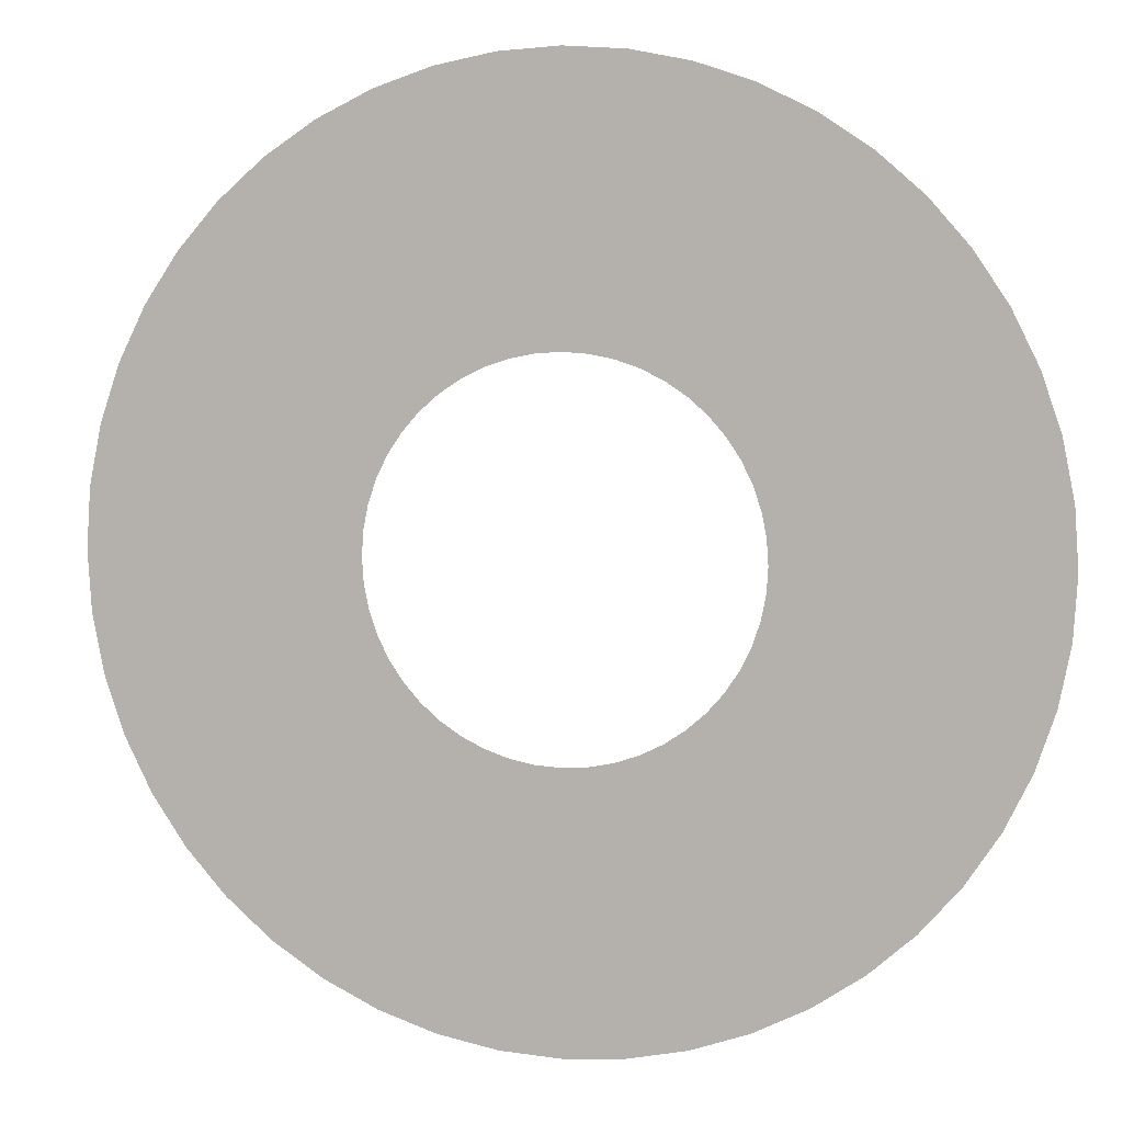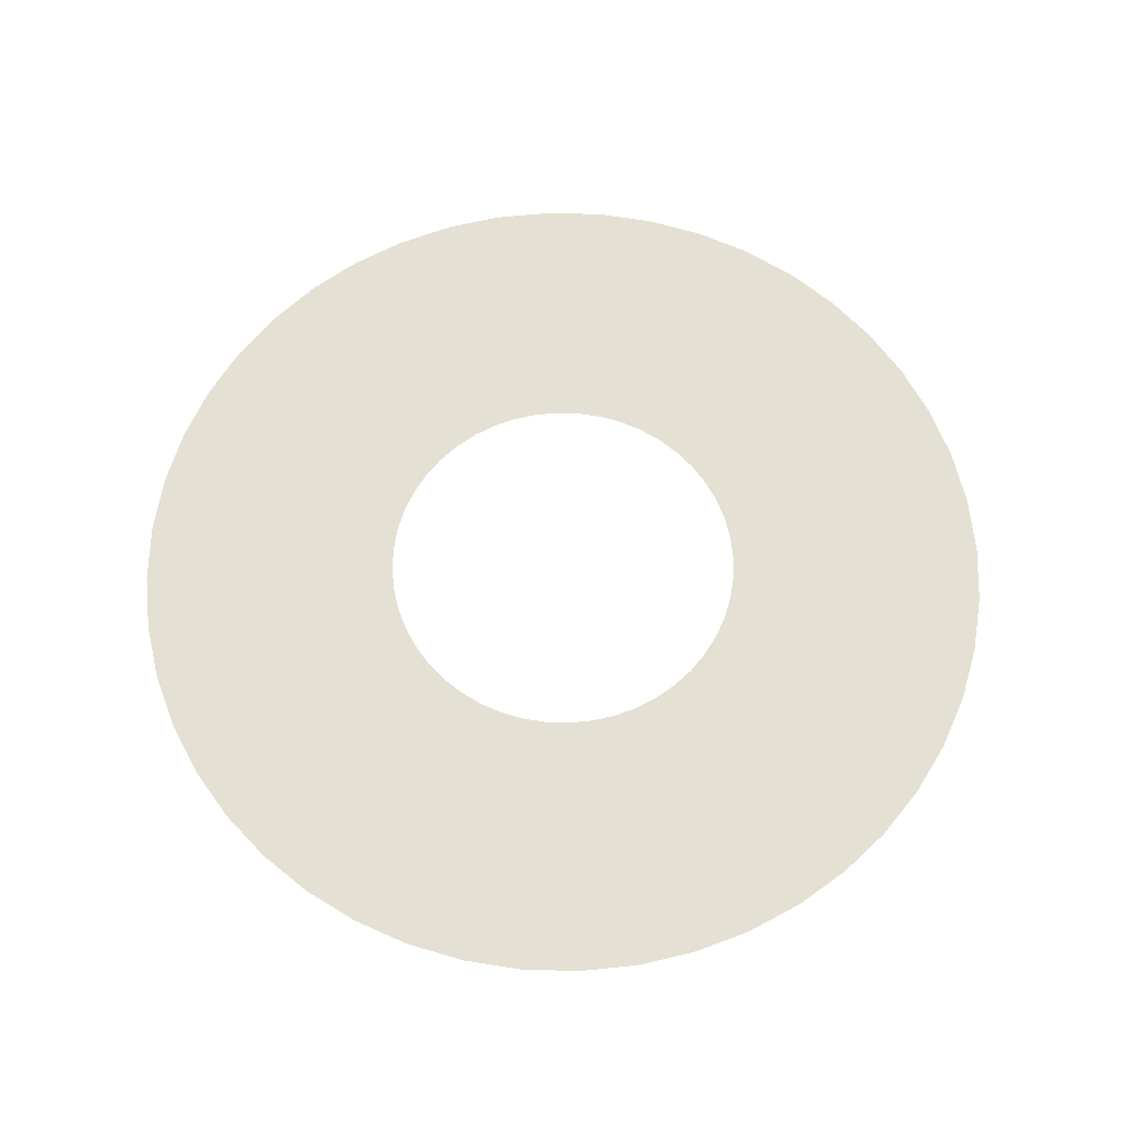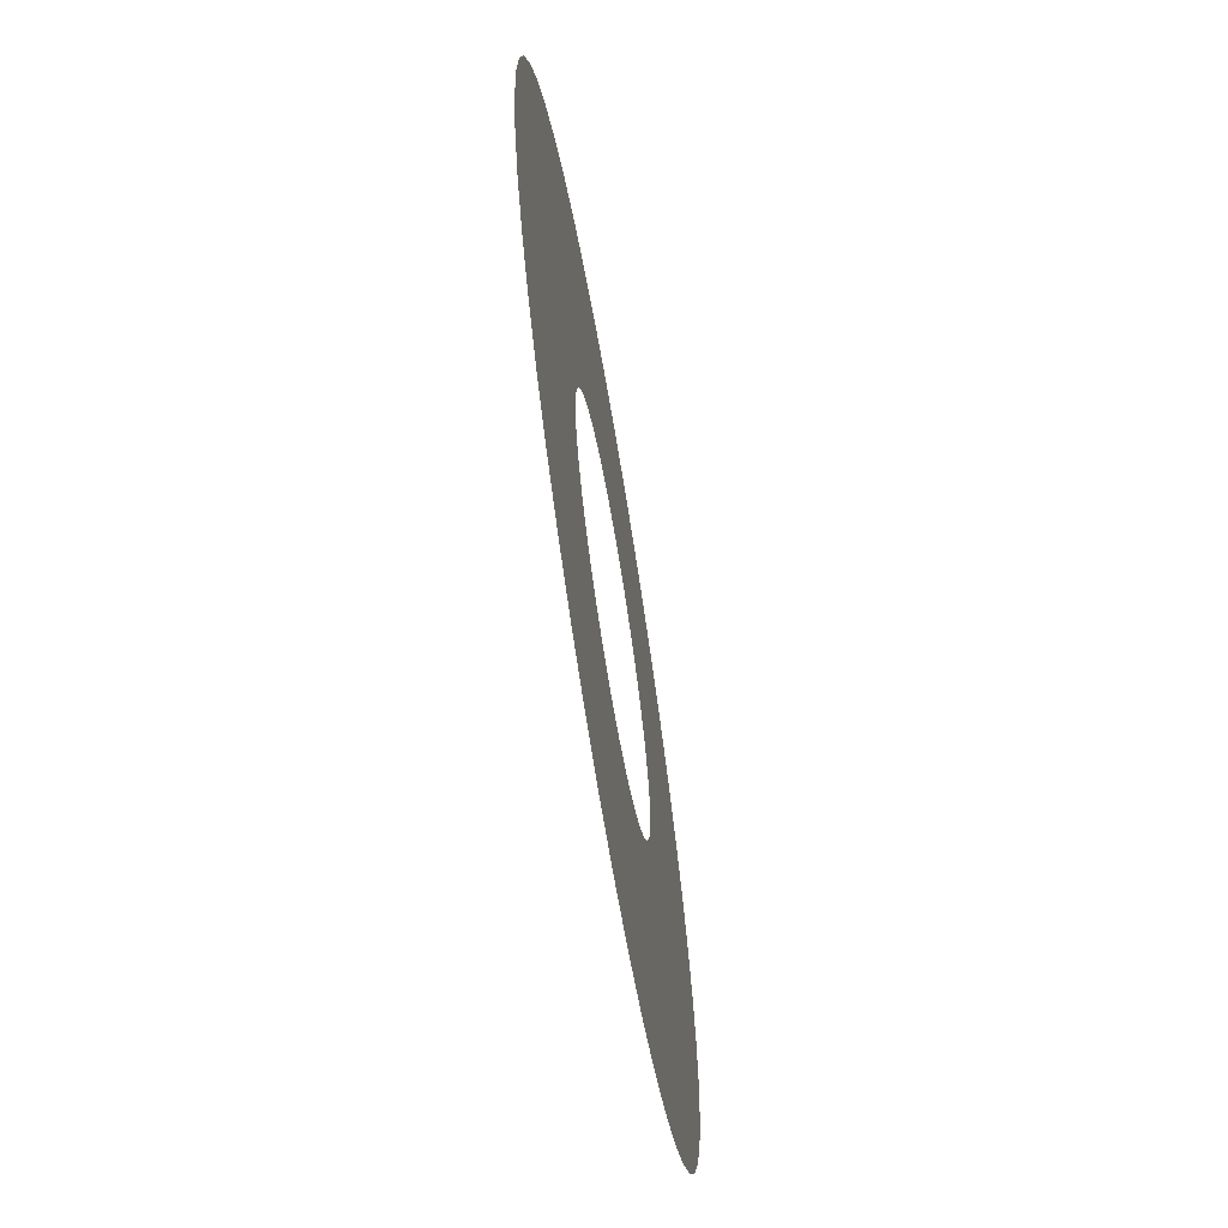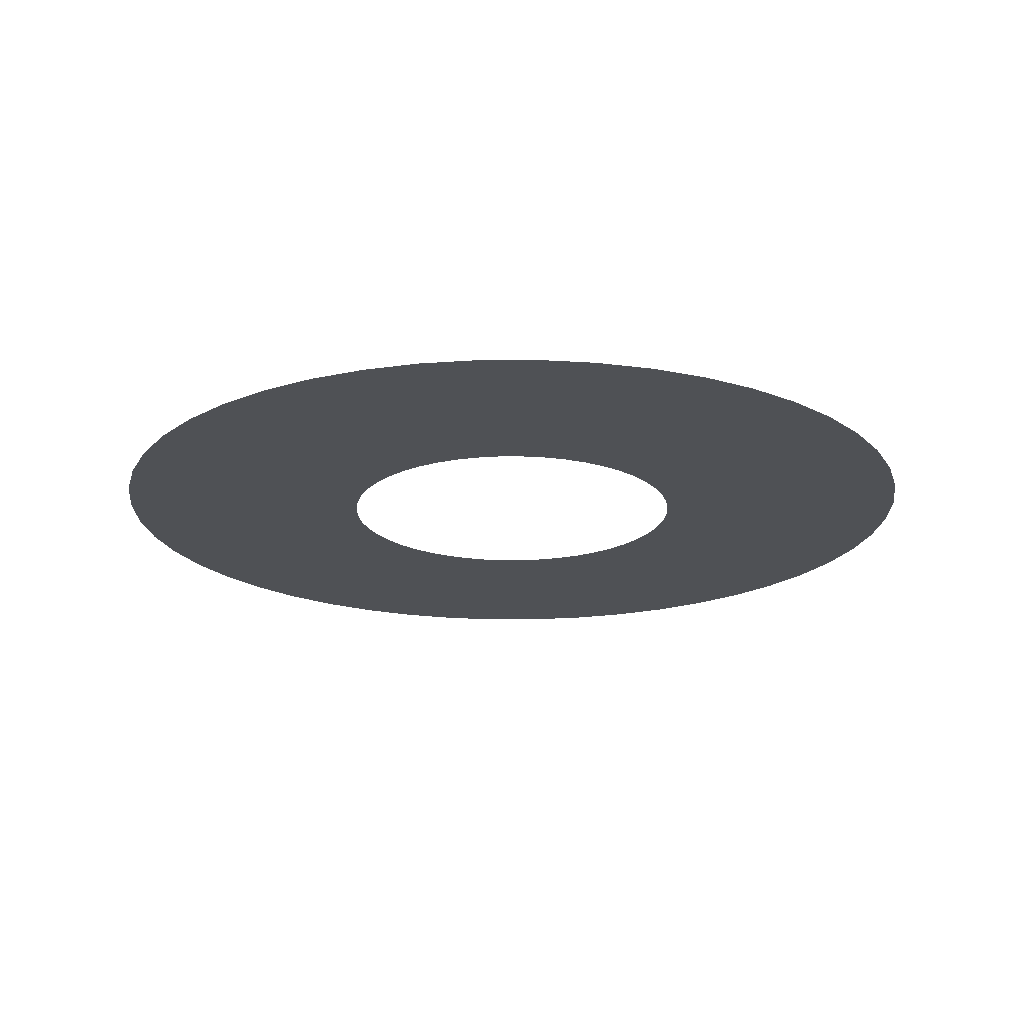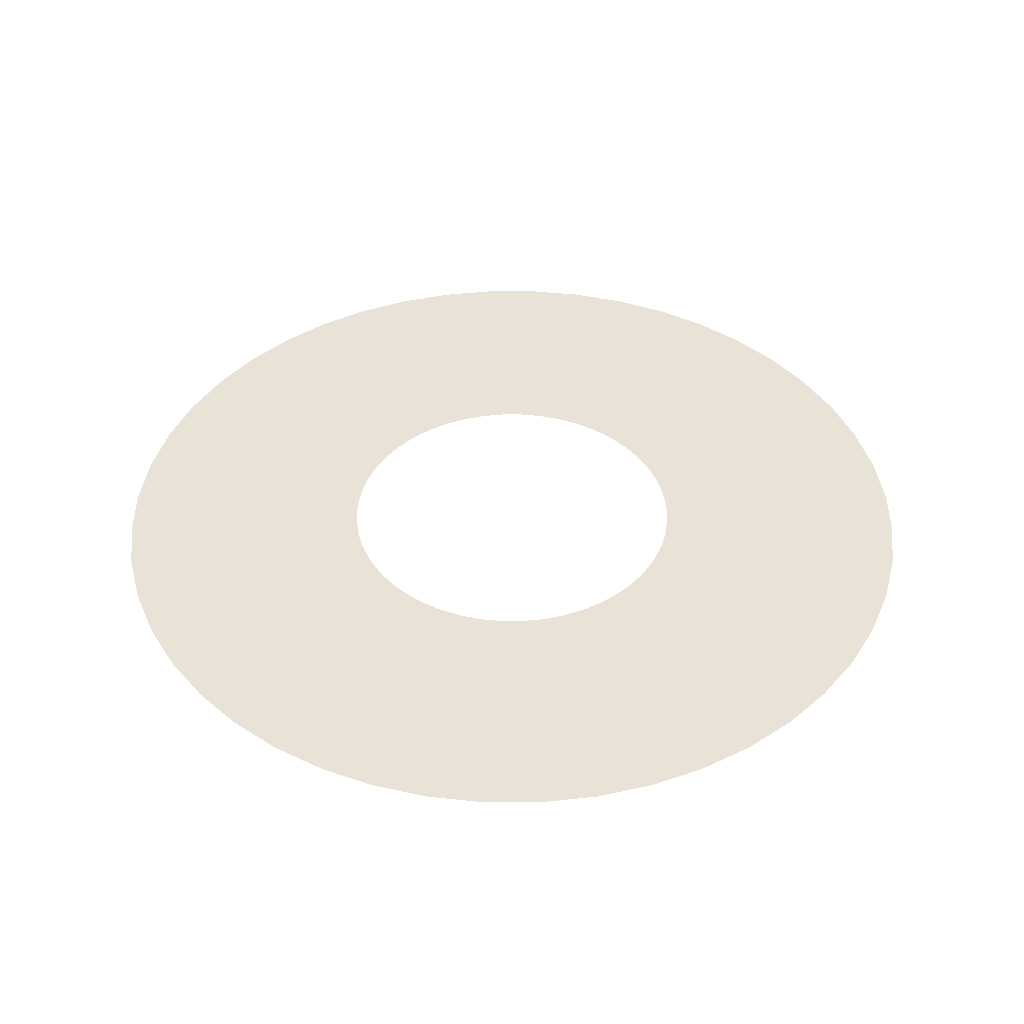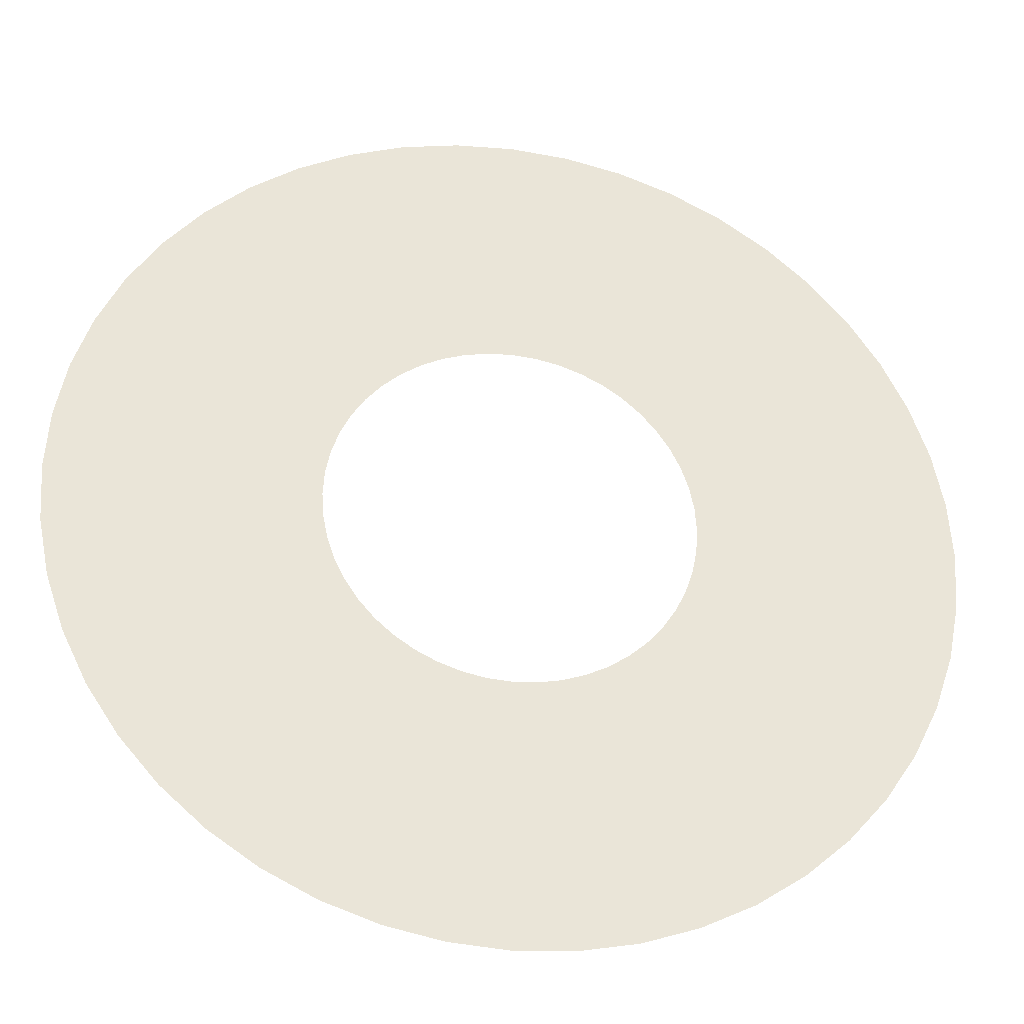
<metadata>
{"format":"obj","ext":"obj","renderer":"f3d","projection":"perspective","resolution":1024,"background":"white","views":[{"elev":5.8,"azim":13.7,"up":"+Z"},{"elev":65.2,"azim":20.4,"up":"+Y"},{"elev":-66.8,"azim":-80.6,"up":"+Z"},{"elev":-19.5,"azim":-168.2,"up":"+Y"},{"elev":41.7,"azim":-101.3,"up":"+Y"},{"elev":-31.2,"azim":169.1,"up":"+Z"}]}
</metadata>
<code>
o floorOuter
v -152.6 2.191 -20.71
v -113 2.191 -31.24
v -148.6 2.191 -40.79
v -116 2.191 -15.89
v -154 2.191 -0.2717
v -117.1 2.191 -0.2717
v -59.51 2.191 -16.91
v -61.15 2.191 -8.664
v -116 2.191 15.35
v -59.51 2.191 16.37
v -61.15 2.191 8.12
v -113 2.191 30.7
v -61.7 2.191 -0.2717
v -152.6 2.191 20.16
v -142 2.191 -60.18
v -101 2.191 -60.1
v -133 2.191 -78.55
v -107.9 2.191 -46.06
v -107.9 2.191 45.52
v -53.09 2.191 31.88
v -56.81 2.191 24.33
v -101 2.191 59.56
v -142 2.191 59.64
v -133 2.191 78.01
v -148.6 2.191 40.25
v -53.09 2.191 -32.42
v -56.81 2.191 -24.88
v -92.33 2.191 72.57
v -42.87 2.191 45.19
v -48.41 2.191 38.87
v -82.02 2.191 84.34
v -121.6 2.191 95.03
v -108.1 2.191 110.4
v -121.6 2.191 -95.58
v -82.02 2.191 -84.88
v -108.1 2.191 -111
v -92.33 2.191 -73.11
v -70.25 2.191 94.65
v -29.56 2.191 55.41
v -36.55 2.191 50.74
v -57.23 2.191 103.4
v -92.71 2.191 123.9
v -75.69 2.191 135.3
v -42.87 2.191 -45.74
v -48.41 2.191 -39.41
v -43.2 2.191 110.3
v -14.05 2.191 61.83
v -22.01 2.191 59.13
v -28.38 2.191 115.3
v -57.32 2.191 144.4
v -37.93 2.191 151
v -92.71 2.191 -124.5
v -57.23 2.191 -103.9
v -75.69 2.191 -135.9
v -70.25 2.191 -95.2
v -29.56 2.191 -55.95
v -36.55 2.191 -51.28
v -13.03 2.191 118.4
v 2.592 2.191 64.02
v -5.8 2.191 63.47
v 2.592 2.191 119.4
v -17.84 2.191 154.9
v 2.592 2.191 156.3
v -57.32 2.191 -144.9
v -28.38 2.191 -115.8
v -37.93 2.191 -151.5
v -43.2 2.191 -110.8
v 10.98 2.191 63.47
v 33.56 2.191 115.3
v 19.23 2.191 61.83
v 18.21 2.191 118.4
v 43.11 2.191 151
v 23.03 2.191 154.9
v -14.05 2.191 -62.38
v -22.01 2.191 -59.67
v 27.2 2.191 59.13
v 62.42 2.191 103.4
v 34.74 2.191 55.41
v 48.38 2.191 110.3
v 80.87 2.191 135.3
v 62.5 2.191 144.4
v -17.84 2.191 -155.5
v 2.592 2.191 -119.9
v 2.592 2.191 -156.8
v -13.03 2.191 -118.9
v 41.73 2.191 50.74
v 87.2 2.191 84.34
v 48.06 2.191 45.19
v 75.43 2.191 94.65
v 113.3 2.191 110.4
v 97.9 2.191 123.9
v 2.592 2.191 -64.57
v -5.8 2.191 -64.01
v 53.6 2.191 38.87
v 106.2 2.191 59.56
v 58.27 2.191 31.88
v 97.52 2.191 72.57
v 138.2 2.191 78.01
v 126.8 2.191 95.03
v 18.21 2.191 -118.9
v 33.56 2.191 -115.8
v 43.11 2.191 -151.5
v 23.03 2.191 -155.5
v 10.98 2.191 -64.01
v 19.23 2.191 -62.38
v 61.99 2.191 24.33
v 118.2 2.191 30.7
v 64.7 2.191 16.37
v 113.1 2.191 45.52
v 153.8 2.191 40.25
v 147.2 2.191 59.64
v 48.38 2.191 -110.8
v 80.87 2.191 -135.9
v 62.5 2.191 -144.9
v 62.42 2.191 -103.9
v 66.34 2.191 8.12
v 122.2 2.191 -0.2717
v 66.89 2.191 -0.2717
v 121.2 2.191 15.35
v 159.2 2.191 -0.2717
v 157.8 2.191 20.16
v 27.2 2.191 -59.67
v 34.74 2.191 -55.95
v 64.7 2.191 -16.91
v 121.2 2.191 -15.89
v 118.2 2.191 -31.24
v 66.34 2.191 -8.664
v 157.8 2.191 -20.71
v 153.8 2.191 -40.79
v 75.43 2.191 -95.2
v 113.3 2.191 -111
v 97.9 2.191 -124.5
v 87.2 2.191 -84.88
v 58.27 2.191 -32.42
v 113.1 2.191 -46.06
v 106.2 2.191 -60.1
v 61.99 2.191 -24.88
v 147.2 2.191 -60.18
v 138.2 2.191 -78.55
v 41.73 2.191 -51.28
v 48.06 2.191 -45.74
v 97.52 2.191 -73.11
v 53.6 2.191 -39.41
v 126.8 2.191 -95.58
f 1 2 3
f 1 4 2
f 5 6 4
f 4 7 2
f 4 8 7
f 9 10 11
f 12 10 9
f 9 13 6
f 9 11 13
f 14 12 9
f 14 6 5
f 14 9 6
f 6 8 4
f 6 13 8
f 15 16 17
f 18 16 15
f 19 20 21
f 19 22 20
f 12 21 10
f 12 19 21
f 23 22 19
f 23 24 22
f 25 19 12
f 23 19 25
f 3 18 15
f 3 2 18
f 18 26 16
f 27 26 18
f 28 29 30
f 28 31 29
f 22 30 20
f 22 28 30
f 32 31 28
f 32 33 31
f 24 28 22
f 24 32 28
f 2 27 18
f 7 27 2
f 34 35 36
f 37 35 34
f 17 37 34
f 16 37 17
f 38 39 40
f 38 41 39
f 31 40 29
f 31 38 40
f 42 41 38
f 42 43 41
f 33 38 31
f 33 42 38
f 37 44 35
f 45 44 37
f 16 45 37
f 26 45 16
f 46 47 48
f 46 49 47
f 41 48 39
f 41 46 48
f 50 49 46
f 50 51 49
f 43 46 41
f 43 50 46
f 52 53 54
f 55 53 52
f 36 55 52
f 35 55 36
f 55 56 53
f 57 56 55
f 58 59 60
f 58 61 59
f 49 60 47
f 49 58 60
f 62 61 58
f 62 63 61
f 51 58 49
f 51 62 58
f 35 57 55
f 44 57 35
f 64 65 66
f 67 65 64
f 68 69 70
f 71 69 68
f 59 71 68
f 61 71 59
f 71 72 69
f 73 72 71
f 61 73 71
f 63 73 61
f 54 67 64
f 53 67 54
f 67 74 65
f 75 74 67
f 76 77 78
f 79 77 76
f 70 79 76
f 69 79 70
f 79 80 77
f 81 80 79
f 69 81 79
f 72 81 69
f 53 75 67
f 56 75 53
f 82 83 84
f 65 85 66
f 86 87 88
f 89 87 86
f 78 89 86
f 77 89 78
f 89 90 87
f 91 90 89
f 77 91 89
f 80 91 77
f 85 92 83
f 93 92 85
f 65 93 85
f 74 93 65
f 94 95 96
f 97 95 94
f 88 97 94
f 87 97 88
f 97 98 95
f 99 98 97
f 87 99 97
f 90 99 87
f 100 101 102
f 83 103 84
f 104 101 100
f 104 105 101
f 106 107 108
f 109 107 106
f 96 109 106
f 95 109 96
f 109 110 107
f 109 111 110
f 95 111 109
f 98 111 95
f 92 100 83
f 92 104 100
f 112 113 114
f 112 115 113
f 116 117 118
f 116 119 117
f 108 119 116
f 108 107 119
f 119 120 117
f 119 121 120
f 107 121 119
f 101 114 102
f 101 112 114
f 122 115 112
f 122 123 115
f 124 125 126
f 127 125 124
f 127 117 125
f 118 117 127
f 126 128 129
f 125 128 126
f 117 120 125
f 105 112 101
f 105 122 112
f 130 131 132
f 130 133 131
f 115 132 113
f 115 130 132
f 134 135 136
f 134 137 135
f 137 126 135
f 137 124 126
f 136 138 139
f 136 135 138
f 135 129 138
f 126 129 135
f 140 133 130
f 140 141 133
f 123 130 115
f 123 140 130
f 141 142 133
f 141 143 142
f 143 136 142
f 143 134 136
f 133 144 131
f 133 142 144
f 142 139 144
f 142 136 139
f 5 4 1
f 25 12 14
f 85 83 82
f 66 85 82
f 100 102 103
f 83 100 103
f 107 110 121
f 125 120 128

</code>
